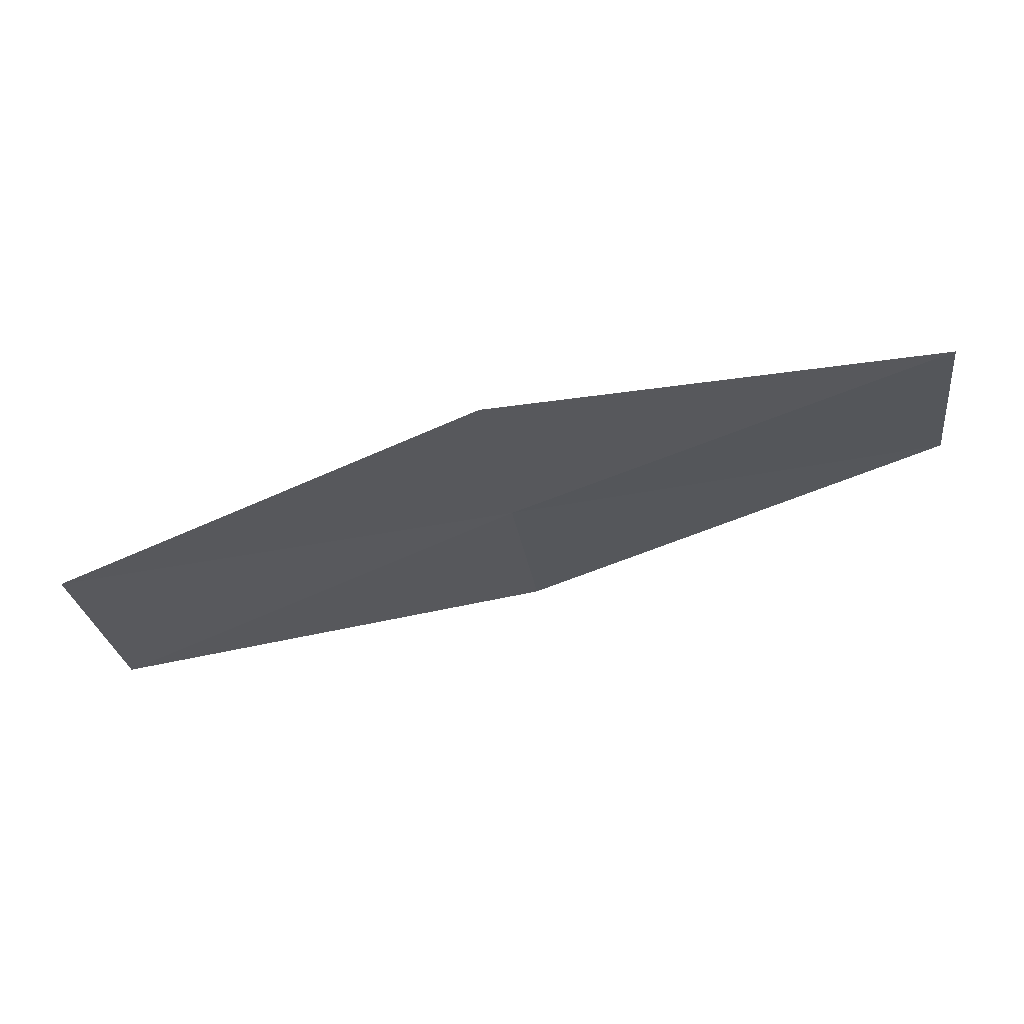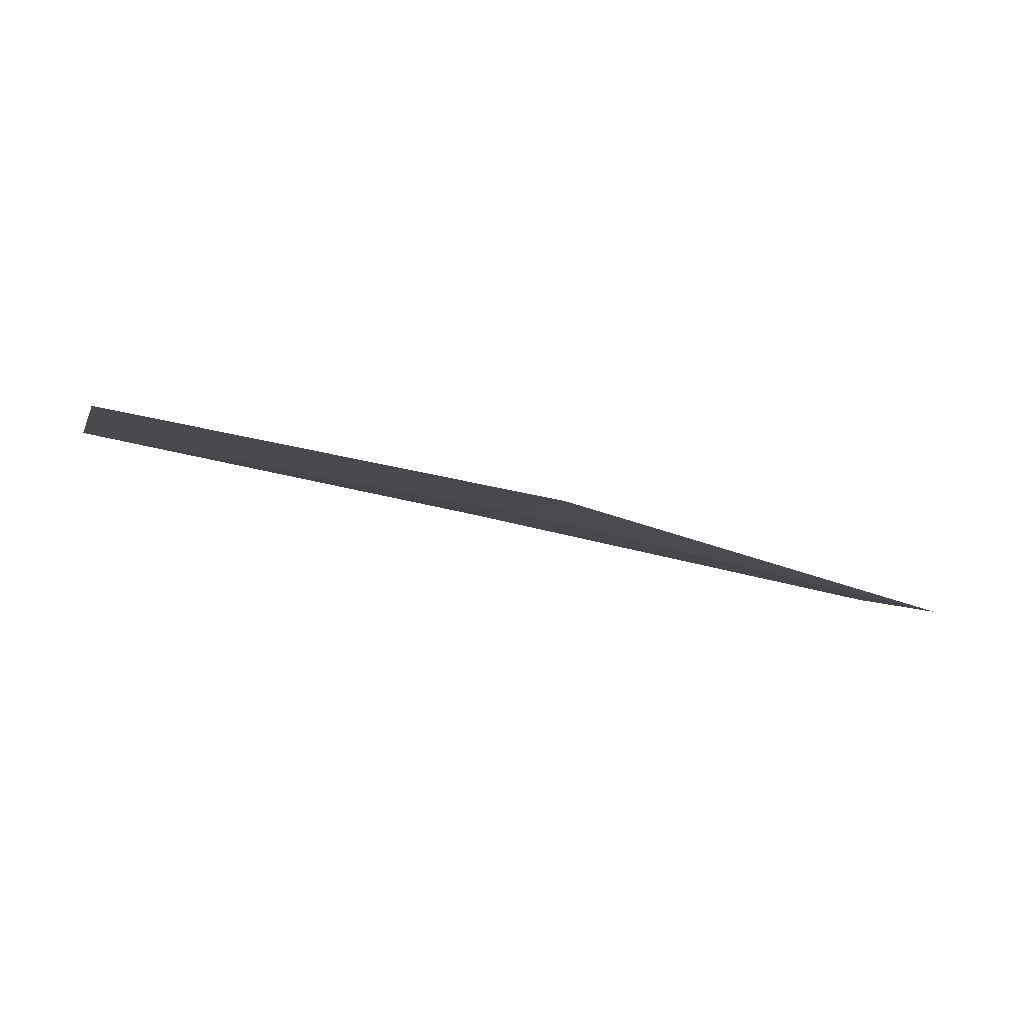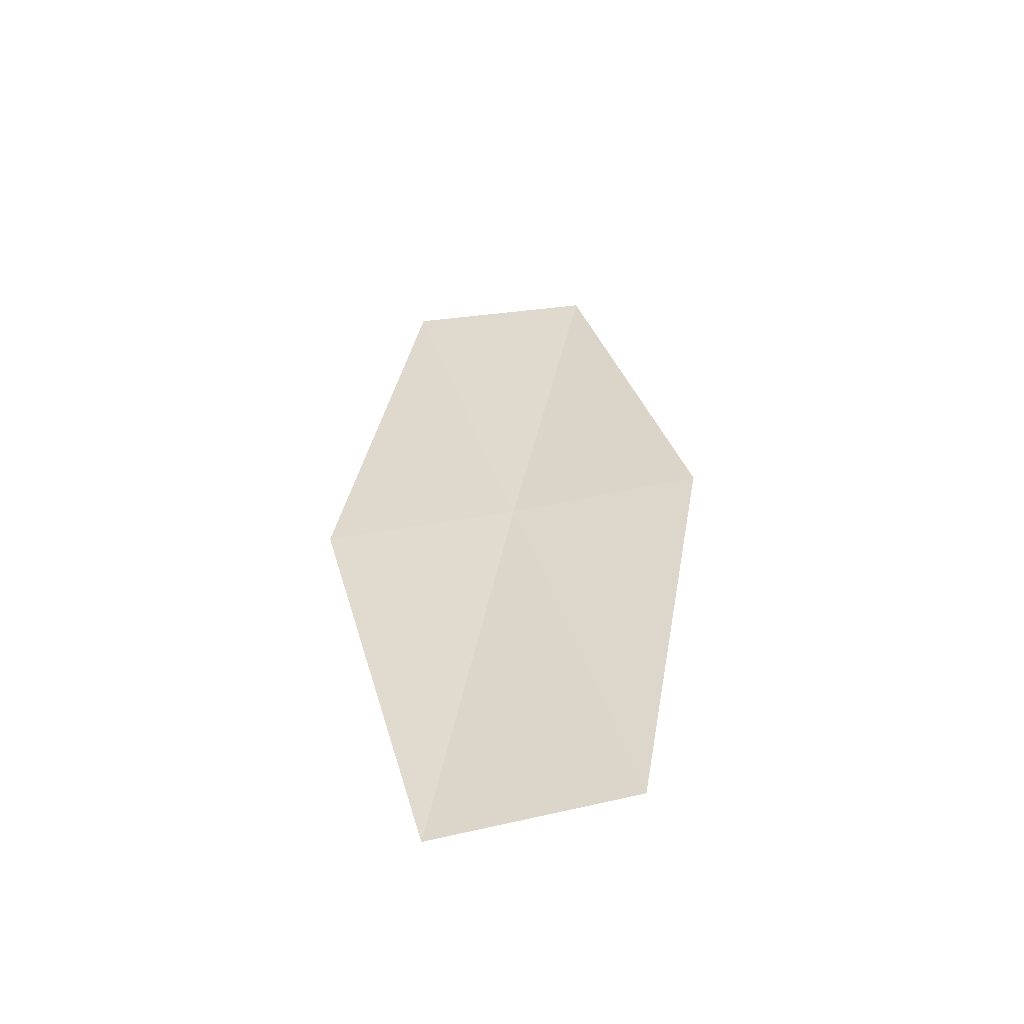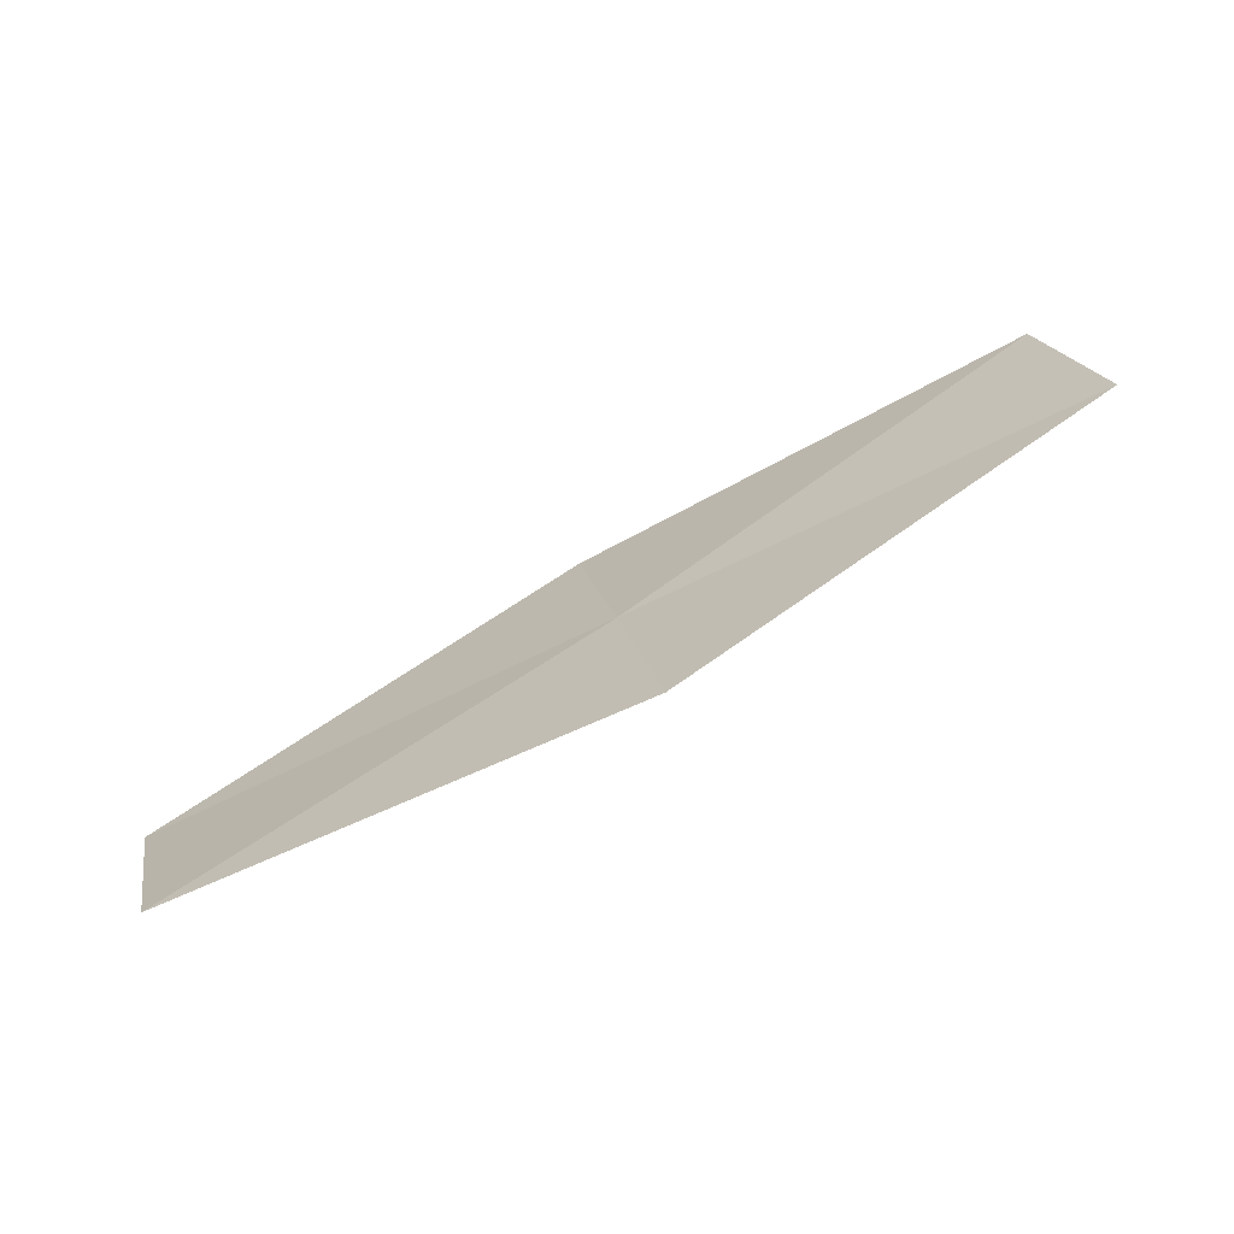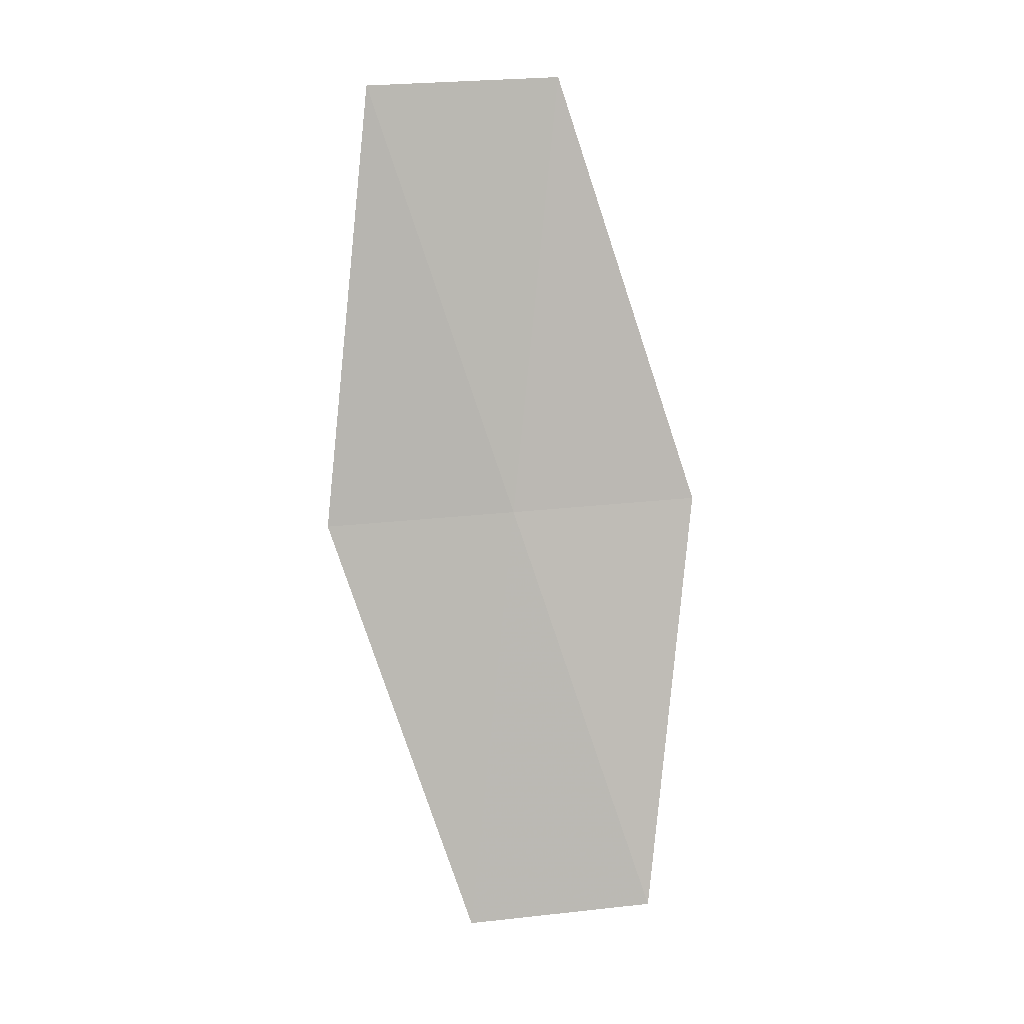
<metadata>
{"format":"obj","ext":"obj","renderer":"f3d","projection":"perspective","resolution":1024,"background":"white","views":[{"elev":55.6,"azim":4.2,"up":"+Z"},{"elev":5.1,"azim":157.1,"up":"+Y"},{"elev":48.8,"azim":75.0,"up":"+Y"},{"elev":-73.7,"azim":40.9,"up":"+Z"},{"elev":-68.0,"azim":84.0,"up":"+Y"}]}
</metadata>
<code>
v 5.787 -13.96 18.47
v 11 -12.56 18.47
v 10.72 -12.97 20.77
v 5.44 -14.18 20.77
v 0.5688 -15.36 18.47
v 6.093 -13.63 16.2
v 0.9938 -15.19 16.2
f 1 2 3
f 1 3 4
f 1 4 5
f 1 7 6
f 1 5 7
f 1 6 2

</code>
